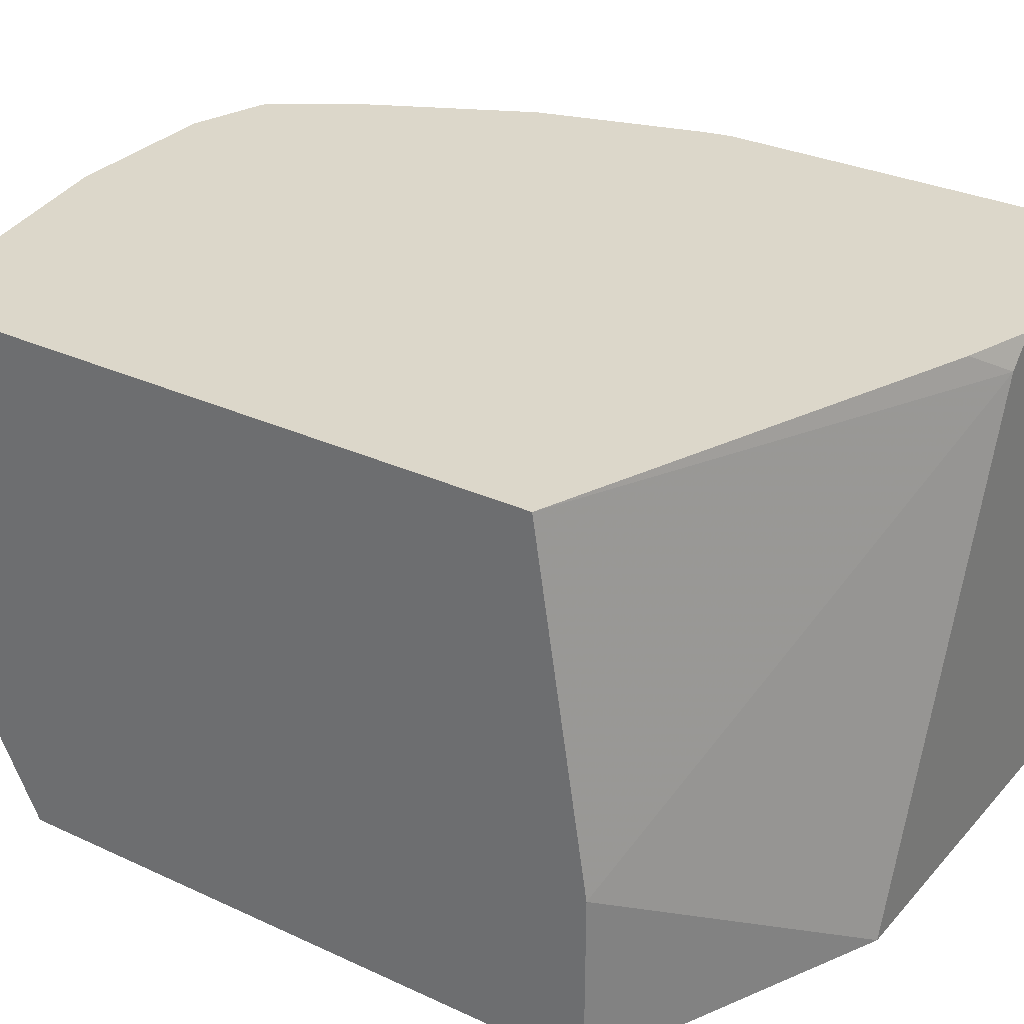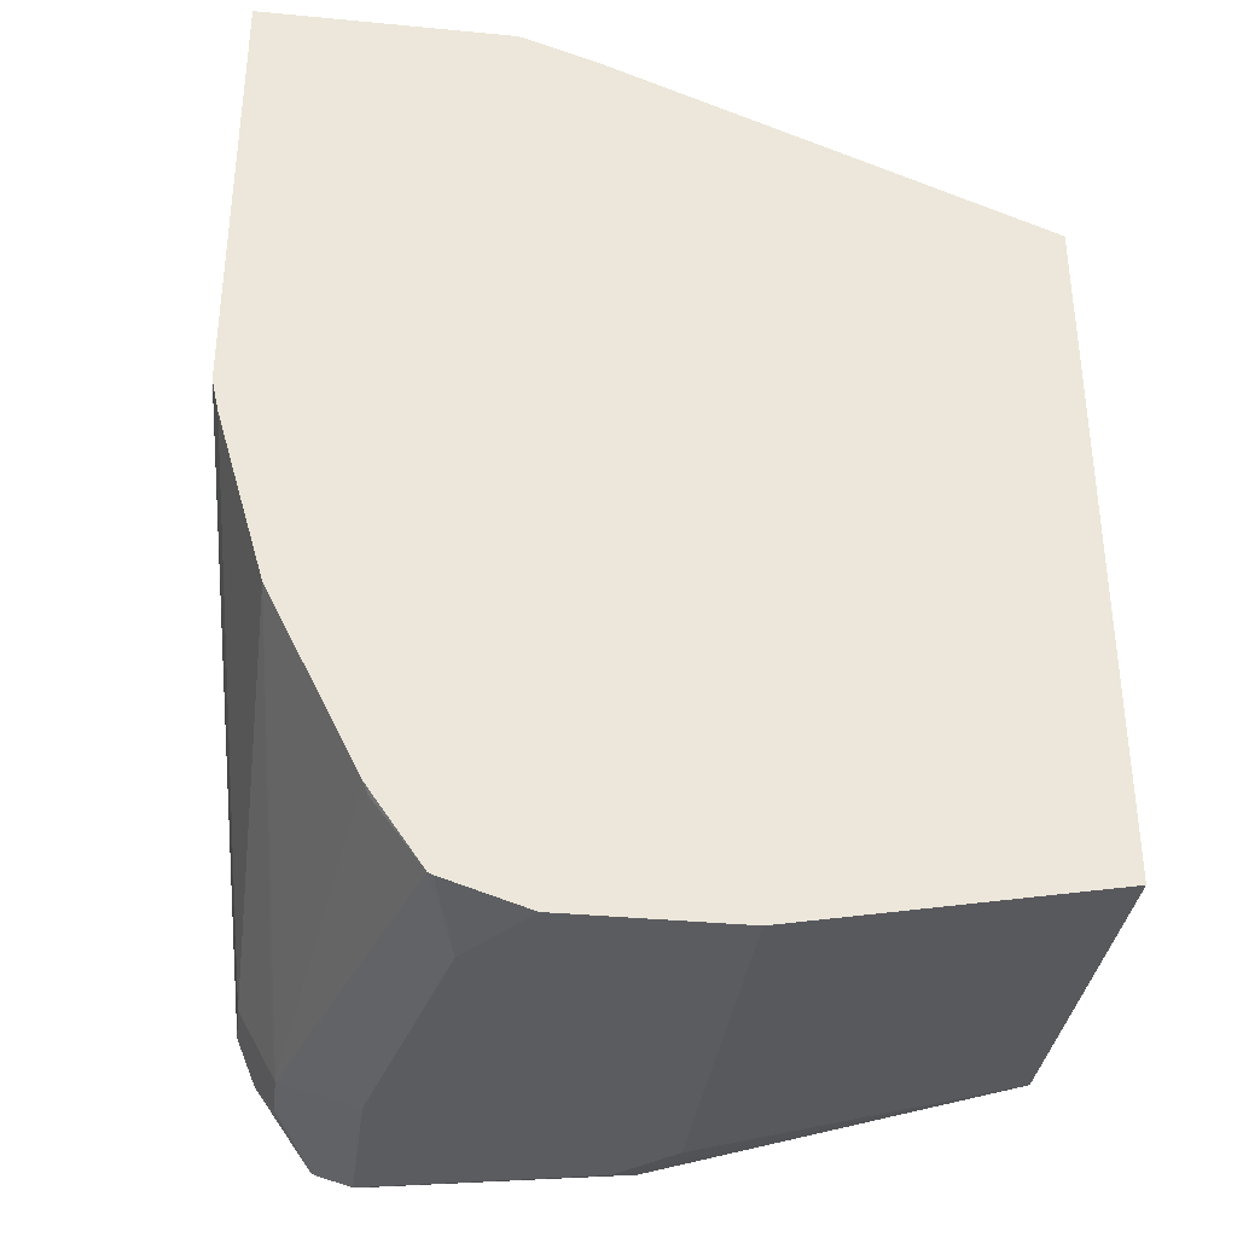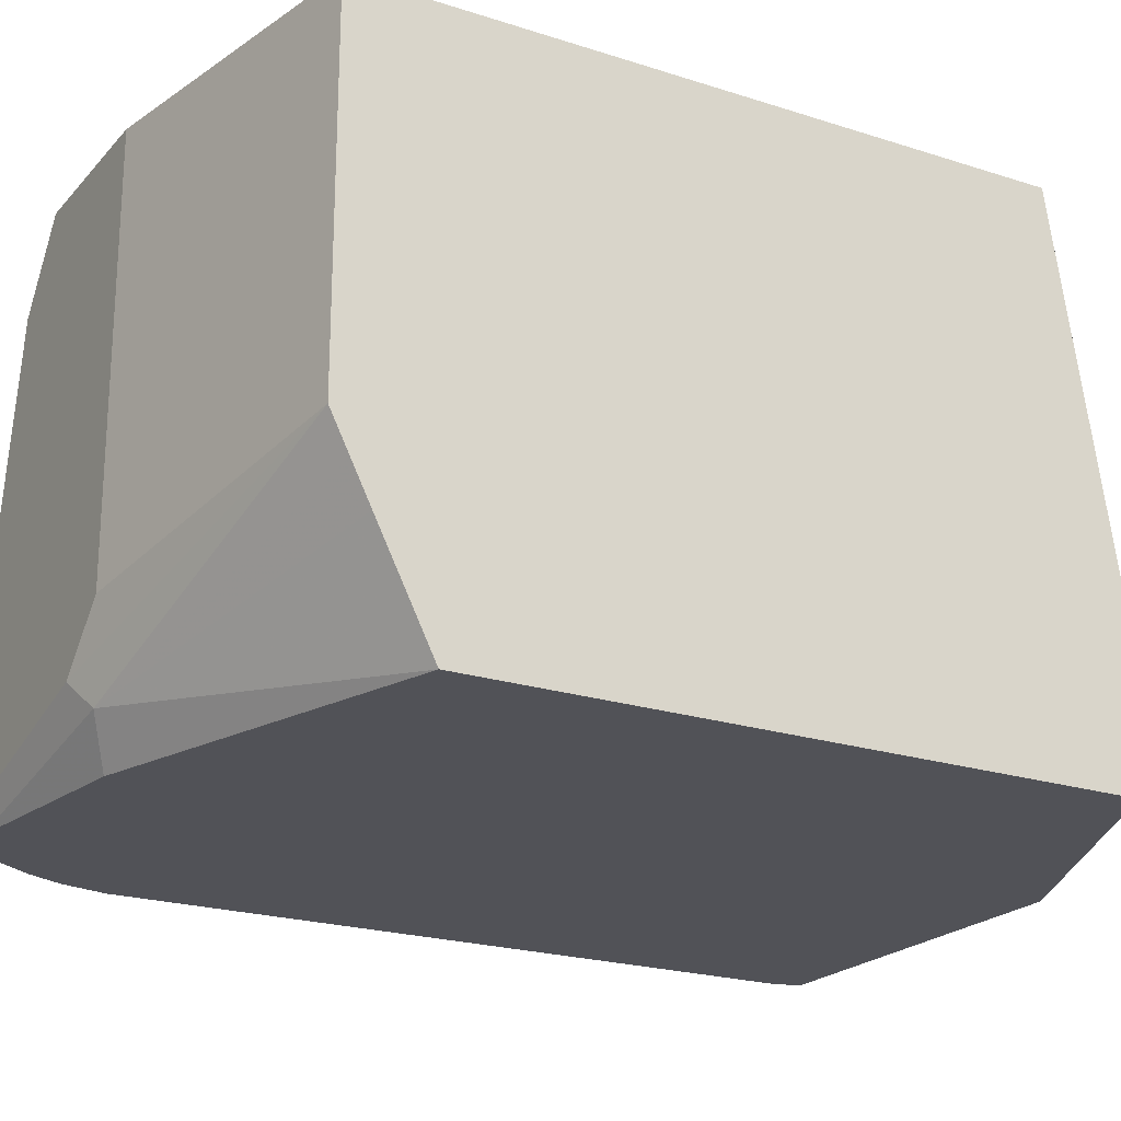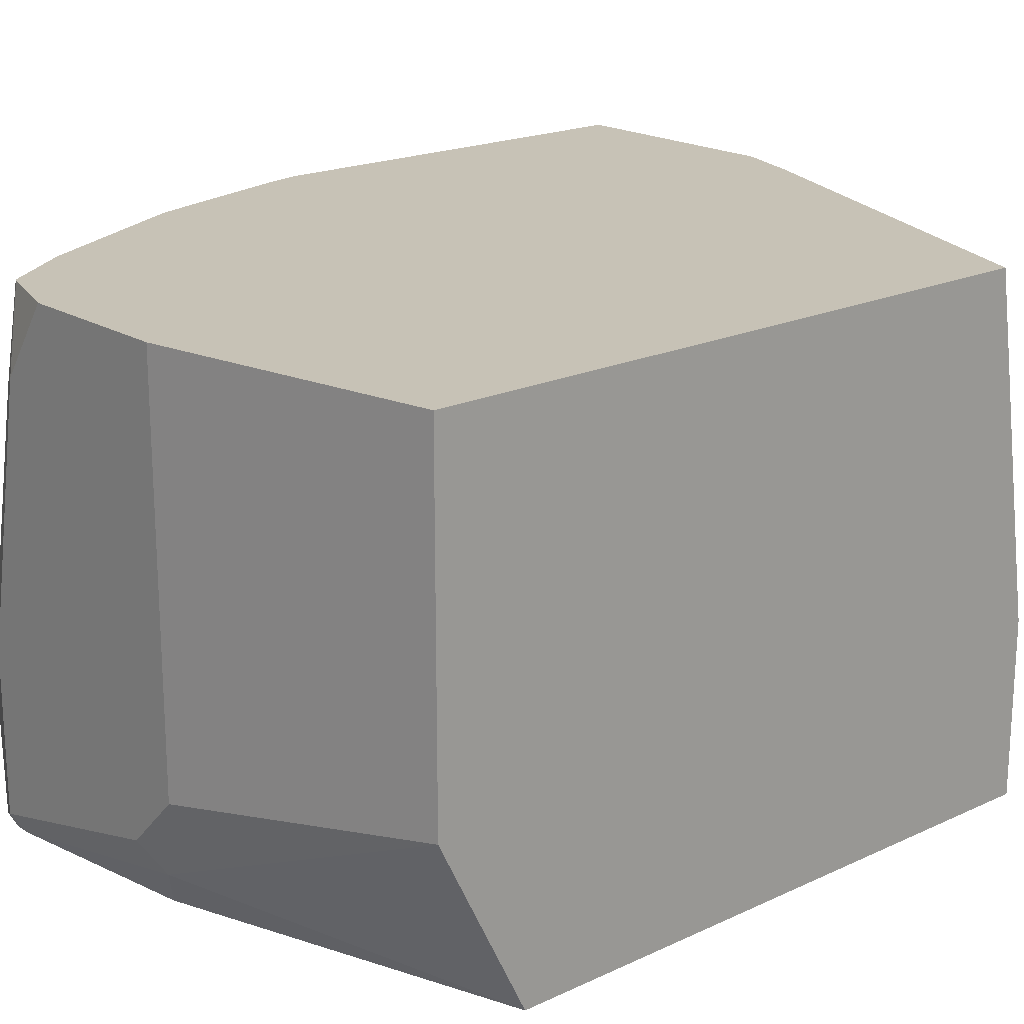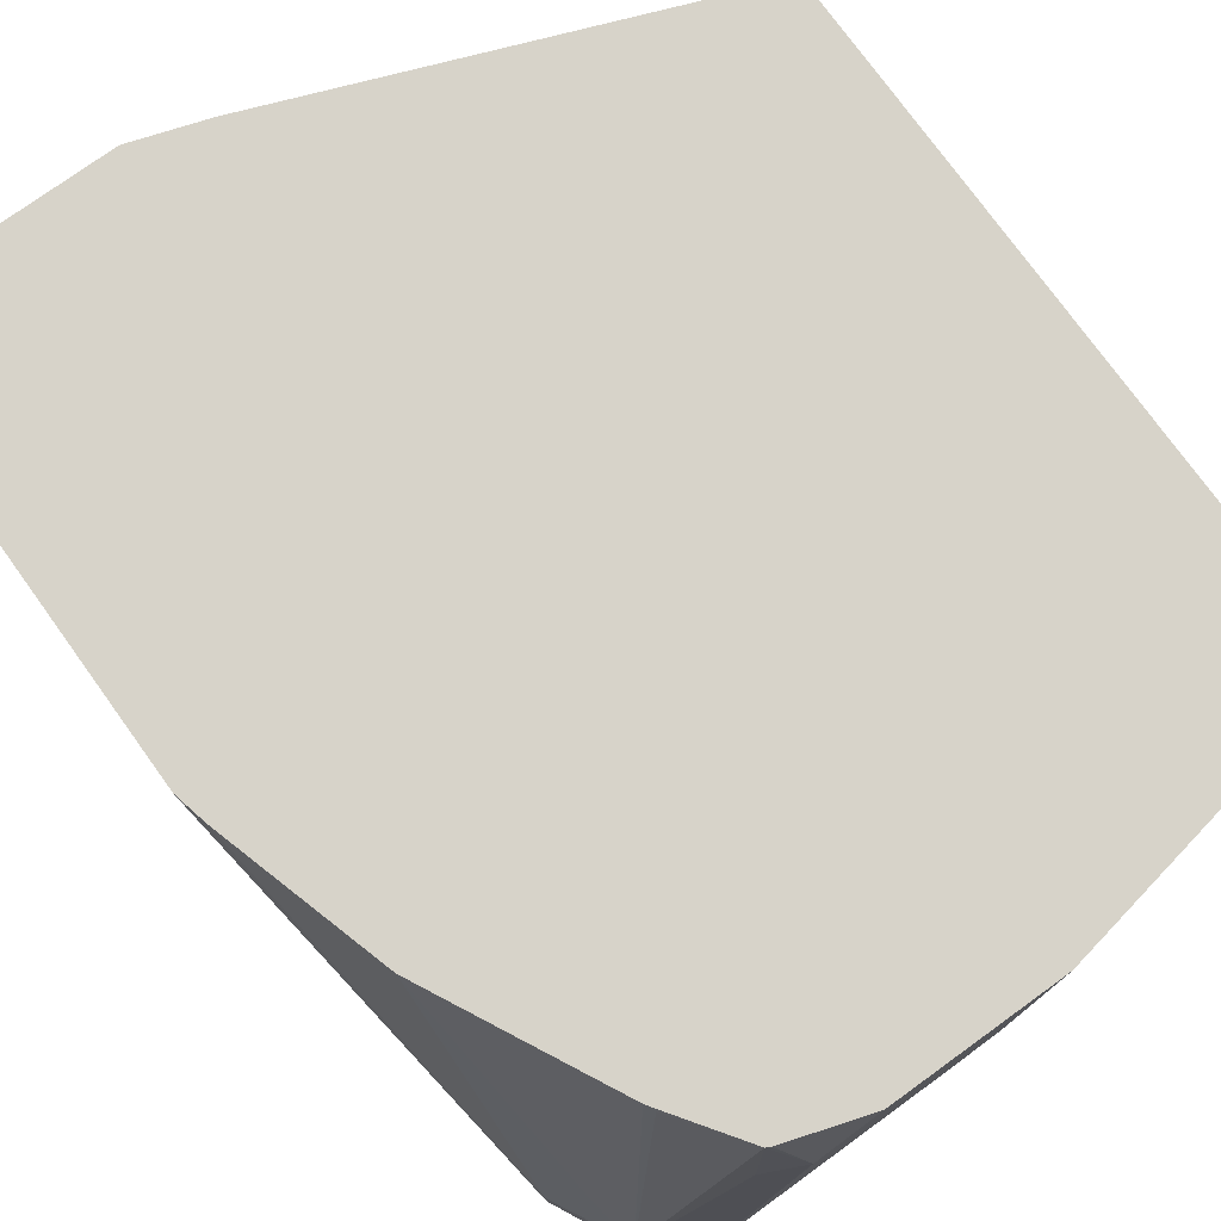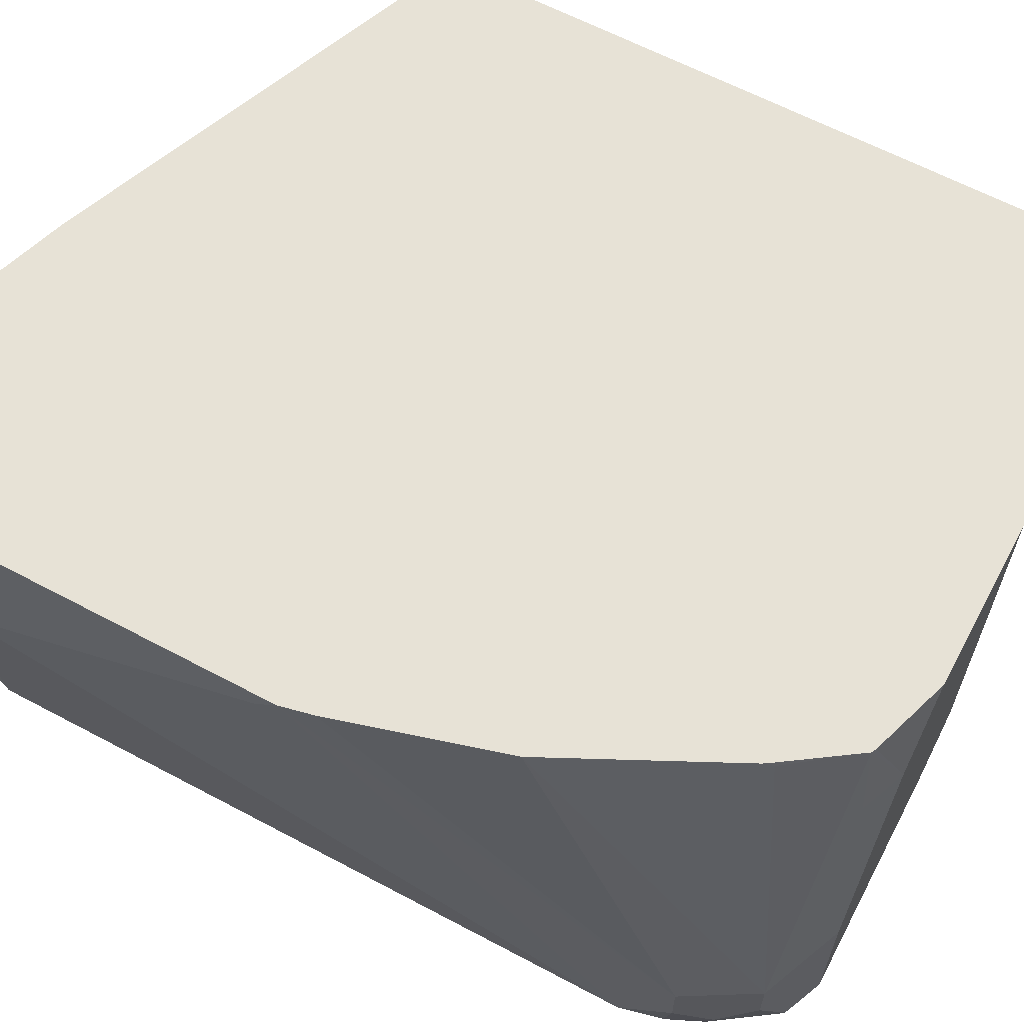
<metadata>
{"format":"obj","ext":"obj","renderer":"f3d","projection":"perspective","resolution":1024,"background":"white","views":[{"elev":30.6,"azim":123.7,"up":"+Z"},{"elev":-34.8,"azim":-7.3,"up":"+Y"},{"elev":-21.6,"azim":60.3,"up":"+Z"},{"elev":19.3,"azim":48.9,"up":"+Z"},{"elev":76.3,"azim":-35.8,"up":"+Z"},{"elev":62.9,"azim":-61.7,"up":"+Z"}]}
</metadata>
<code>
v 0.04749 -0.1209 -0.4493
v -0.05872 -0.07212 -0.4493
v 0.04749 -0.1209 -0.3829
v 0.04749 -0.3497 -0.4493
v -0.1978 -0.07212 -0.4493
v -0.1239 -0.07212 -0.2638
v 0.04749 -0.1411 -0.2536
v 0.04749 -0.356 -0.4366
v -0.07055 -0.398 -0.4333
v -0.08061 -0.39 -0.4493
v -0.2015 -0.08064 -0.4493
v -0.2015 -0.07212 -0.4232
v -0.1334 -0.07212 -0.2536
v -0.1071 -0.08077 -0.2536
v 0.04749 -0.3829 -0.2536
v 0.04749 -0.3695 -0.4098
v 0.04749 -0.3762 -0.3963
v 0.04749 -0.3829 -0.3829
v -0.08061 -0.403 -0.4232
v -0.1612 -0.403 -0.4434
v -0.1553 -0.4001 -0.4493
v -0.2217 -0.1008 -0.3225
v -0.2217 -0.08064 -0.3023
v -0.2174 -0.07212 -0.3108
v -0.2015 -0.3426 -0.4493
v -0.2217 -0.07212 -0.2536
v -0.06048 -0.403 -0.2536
v -0.06048 -0.403 -0.403
v -0.1746 -0.3963 -0.4493
v -0.173 -0.3971 -0.4493
v -0.1612 -0.4001 -0.4493
v -0.1612 -0.403 -0.3829
v -0.2217 -0.2217 -0.262
v -0.2217 -0.07212 -0.262
v -0.1974 -0.3589 -0.4493
v -0.2015 -0.3627 -0.4232
v -0.2217 -0.2301 -0.2536
v -0.1209 -0.403 -0.2536
v -0.1881 -0.3896 -0.4165
v -0.1757 -0.3951 -0.4493
v -0.1411 -0.403 -0.2822
v -0.1545 -0.3963 -0.2889
v -0.1881 -0.3896 -0.3963
v -0.1963 -0.3618 -0.4493
v -0.1948 -0.3762 -0.4299
v -0.2015 -0.3627 -0.403
v -0.219 -0.2418 -0.2536
v -0.1495 -0.3938 -0.2536
v -0.1914 -0.3728 -0.4484
v -0.1911 -0.3725 -0.4493
v -0.1511 -0.393 -0.2536
v -0.1679 -0.3695 -0.2553
v -0.1696 -0.3661 -0.2536
v -0.1746 -0.356 -0.2536
v -0.1872 -0.3309 -0.2536
v -0.1948 -0.3157 -0.2536
v -0.2015 -0.3023 -0.2536
v -0.1914 -0.3728 -0.3728
v -0.1676 -0.3691 -0.2536
f 22 25 33
f 22 33 37
f 22 37 26
f 22 26 34
f 25 35 36
f 23 34 24
f 25 36 37
f 25 37 33
f 20 39 29
f 29 39 40
f 22 34 23
f 20 43 39
f 19 27 38
f 20 31 21
f 20 30 31
f 20 29 30
f 19 32 20
f 19 41 32
f 19 38 41
f 19 28 27
f 18 28 19
f 15 28 18
f 15 27 28
f 11 25 22
f 32 41 42
f 20 32 43
f 32 42 43
f 43 55 56
f 35 45 36
f 11 24 12
f 52 59 53
f 51 59 52
f 46 58 57
f 46 57 47
f 44 49 45
f 44 50 49
f 43 58 46
f 43 57 58
f 43 56 57
f 43 54 55
f 43 53 54
f 35 44 45
f 43 52 53
f 42 51 43
f 41 51 42
f 41 48 51
f 40 49 50
f 40 45 49
f 39 45 40
f 38 48 41
f 37 46 47
f 36 43 46
f 36 39 43
f 36 45 39
f 36 46 37
f 43 51 52
f 11 23 24
f 1 8 4
f 9 16 17
f 2 26 13
f 2 34 26
f 2 24 34
f 2 12 24
f 2 5 12
f 1 5 2
f 1 11 5
f 1 25 11
f 1 35 25
f 1 44 35
f 1 50 44
f 1 40 50
f 1 29 40
f 1 30 29
f 1 31 30
f 1 21 31
f 1 10 21
f 1 4 10
f 1 16 8
f 1 18 17
f 1 15 18
f 1 7 15
f 1 3 7
f 1 2 3
f 11 22 23
f 2 13 6
f 2 6 3
f 1 17 16
f 4 8 9
f 9 21 10
f 3 6 7
f 9 20 21
f 9 19 20
f 9 18 19
f 8 16 9
f 7 27 15
f 7 38 27
f 7 48 38
f 7 51 48
f 7 59 51
f 7 53 59
f 9 17 18
f 7 55 54
f 7 54 53
f 6 13 14
f 6 14 7
f 4 9 10
f 7 13 26
f 7 14 13
f 7 37 47
f 7 47 57
f 7 57 56
f 7 56 55
f 7 26 37
f 5 11 12

</code>
